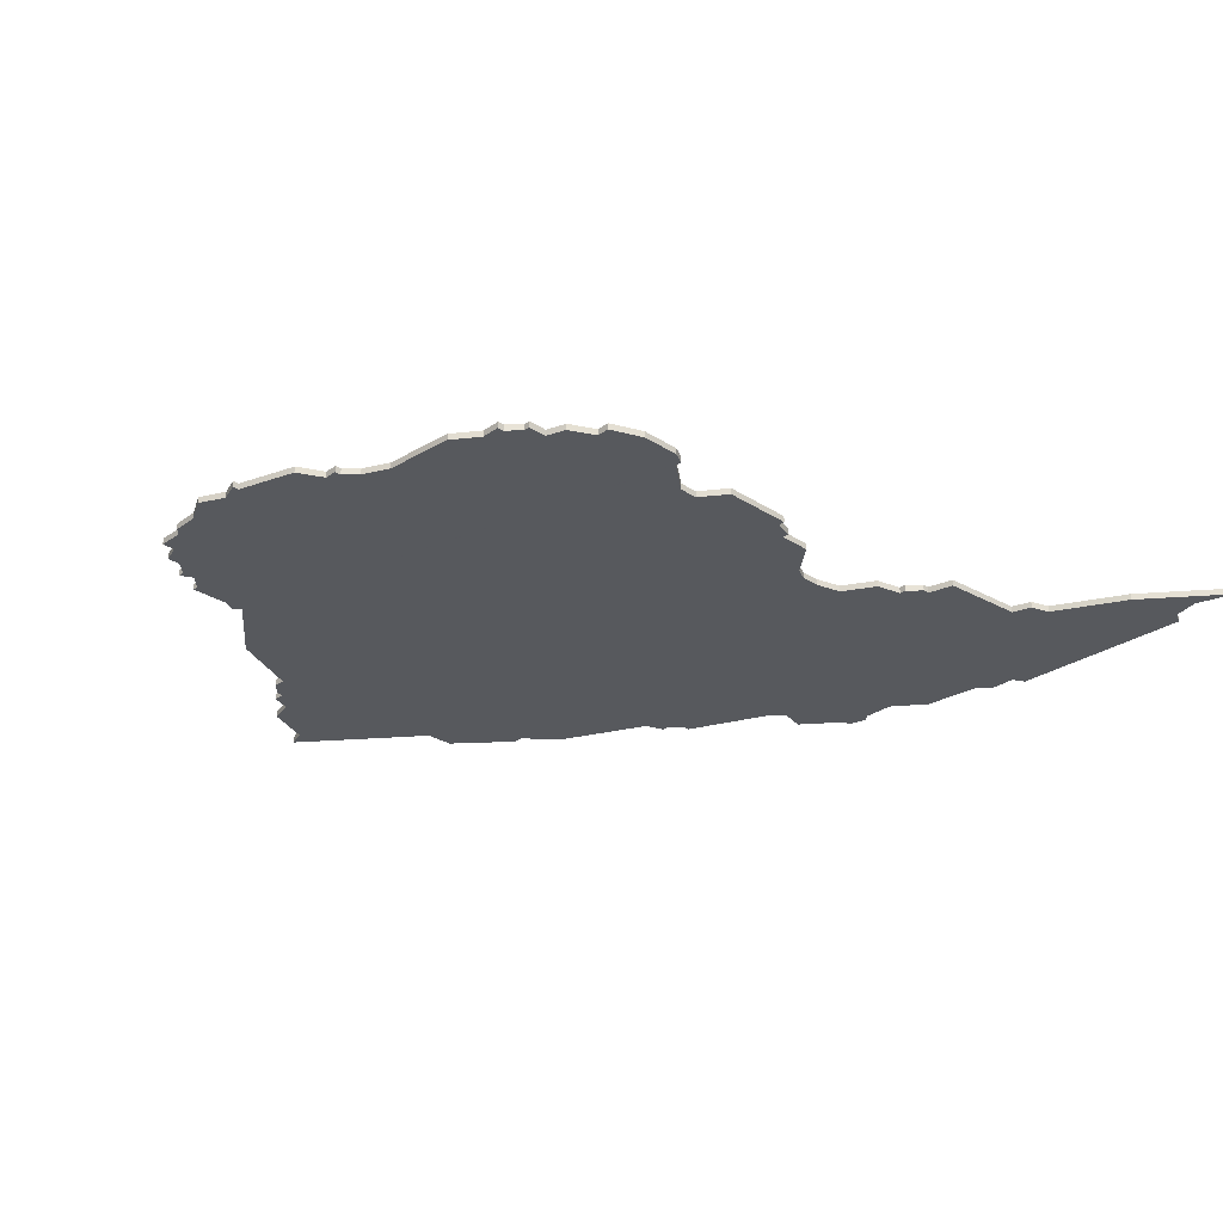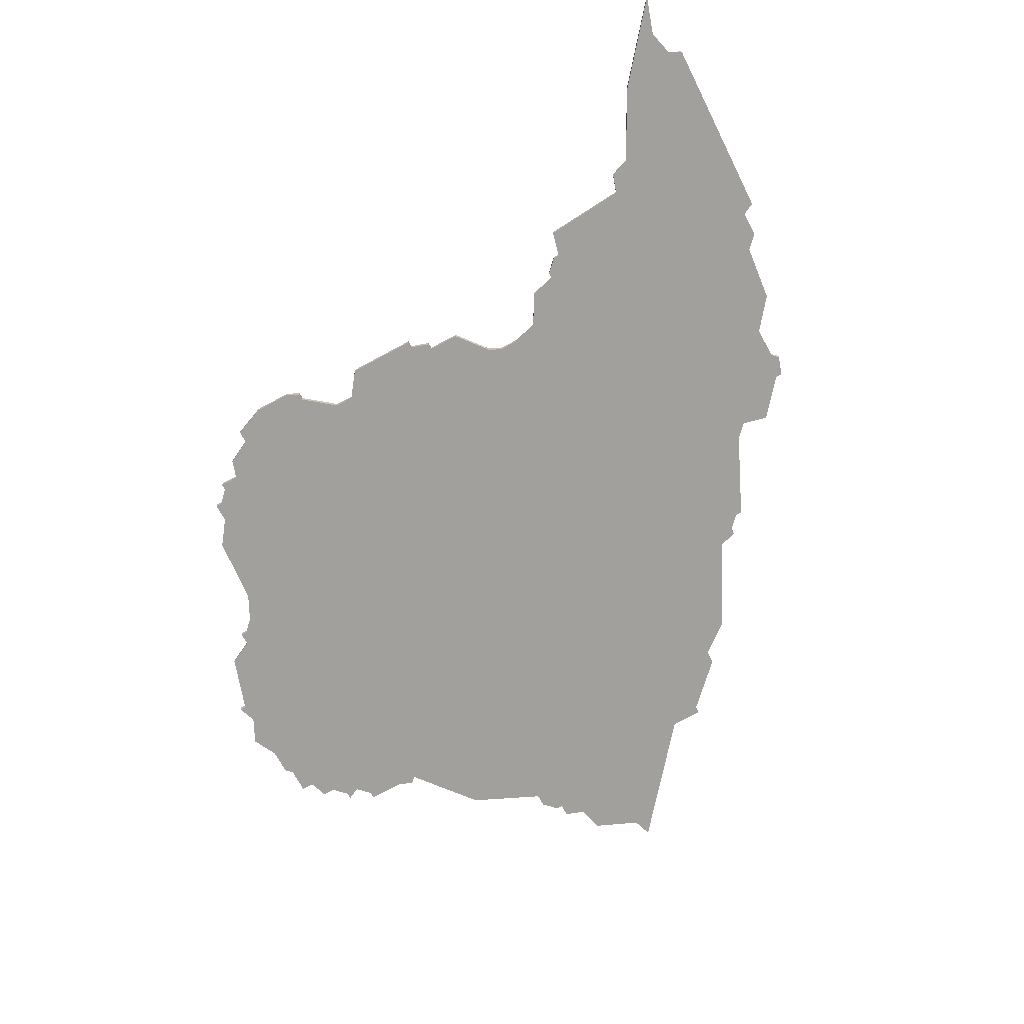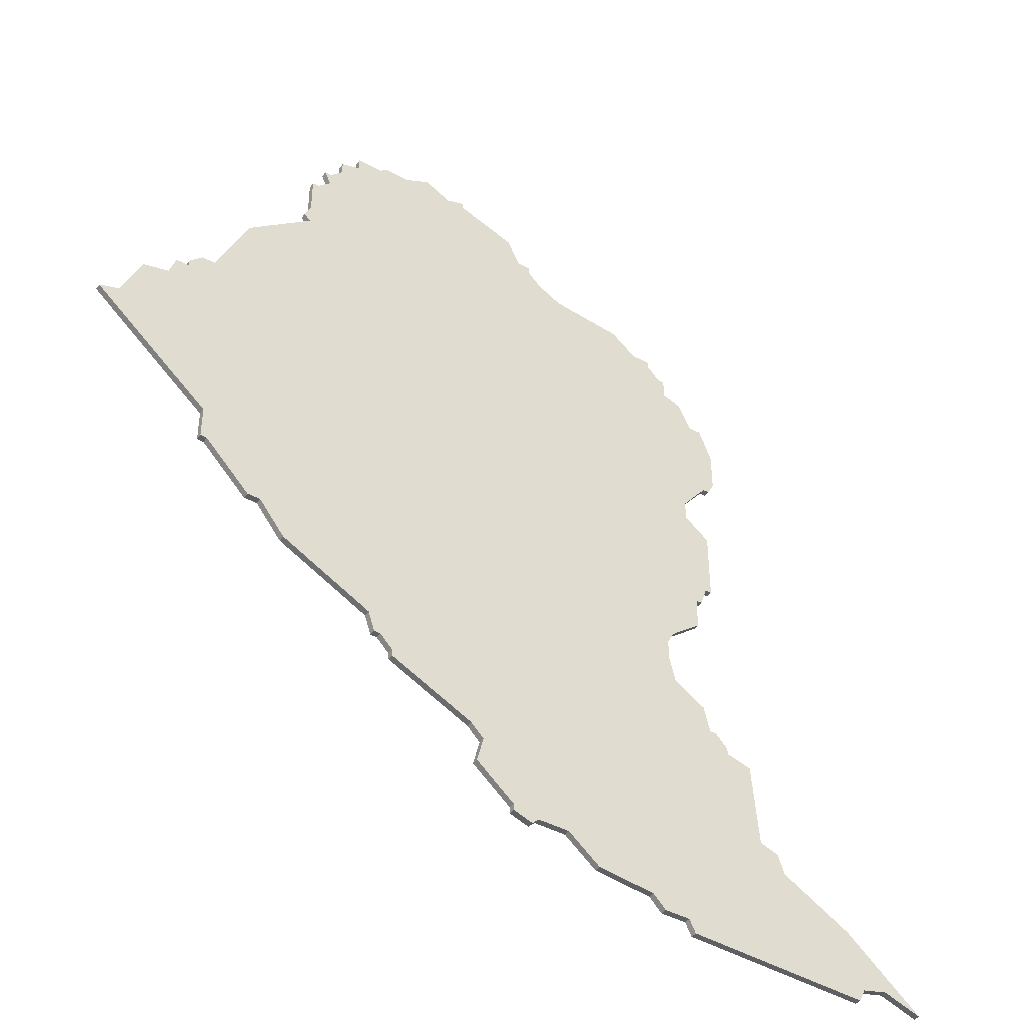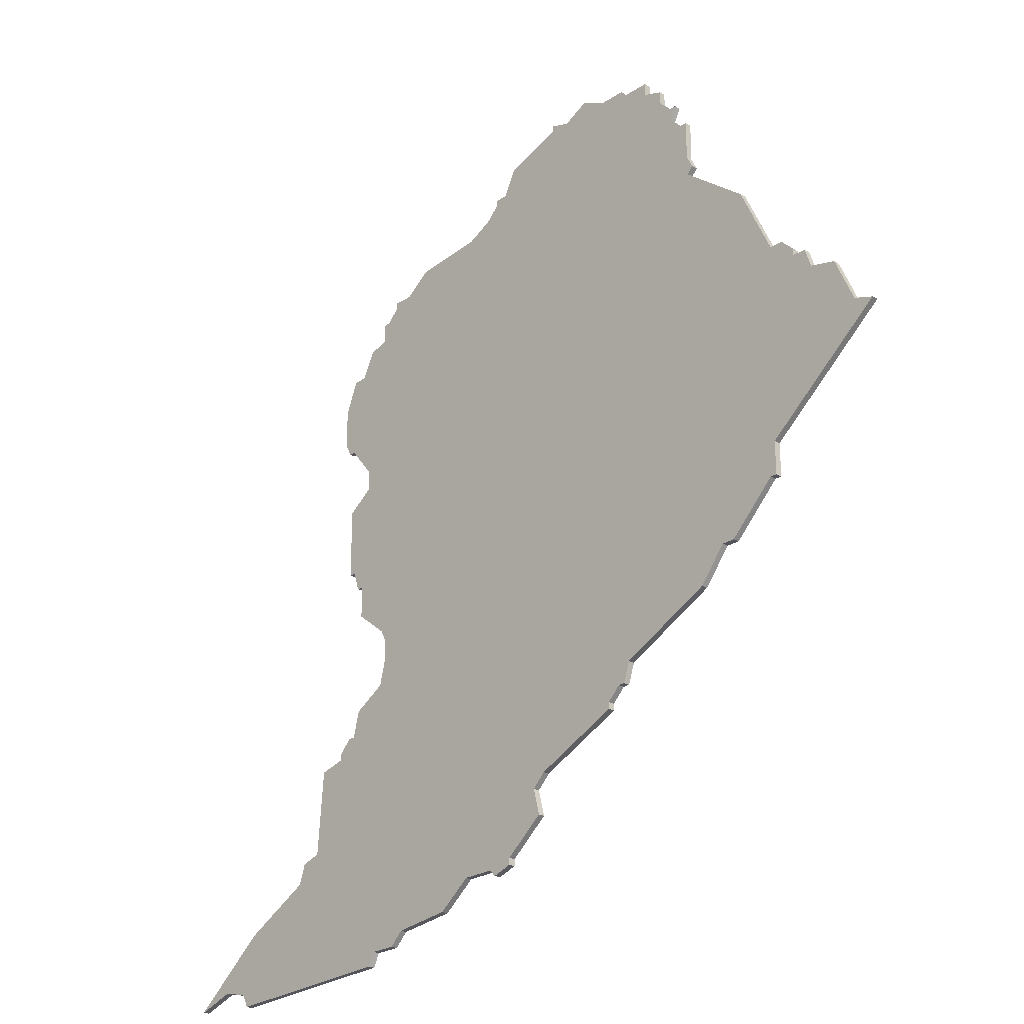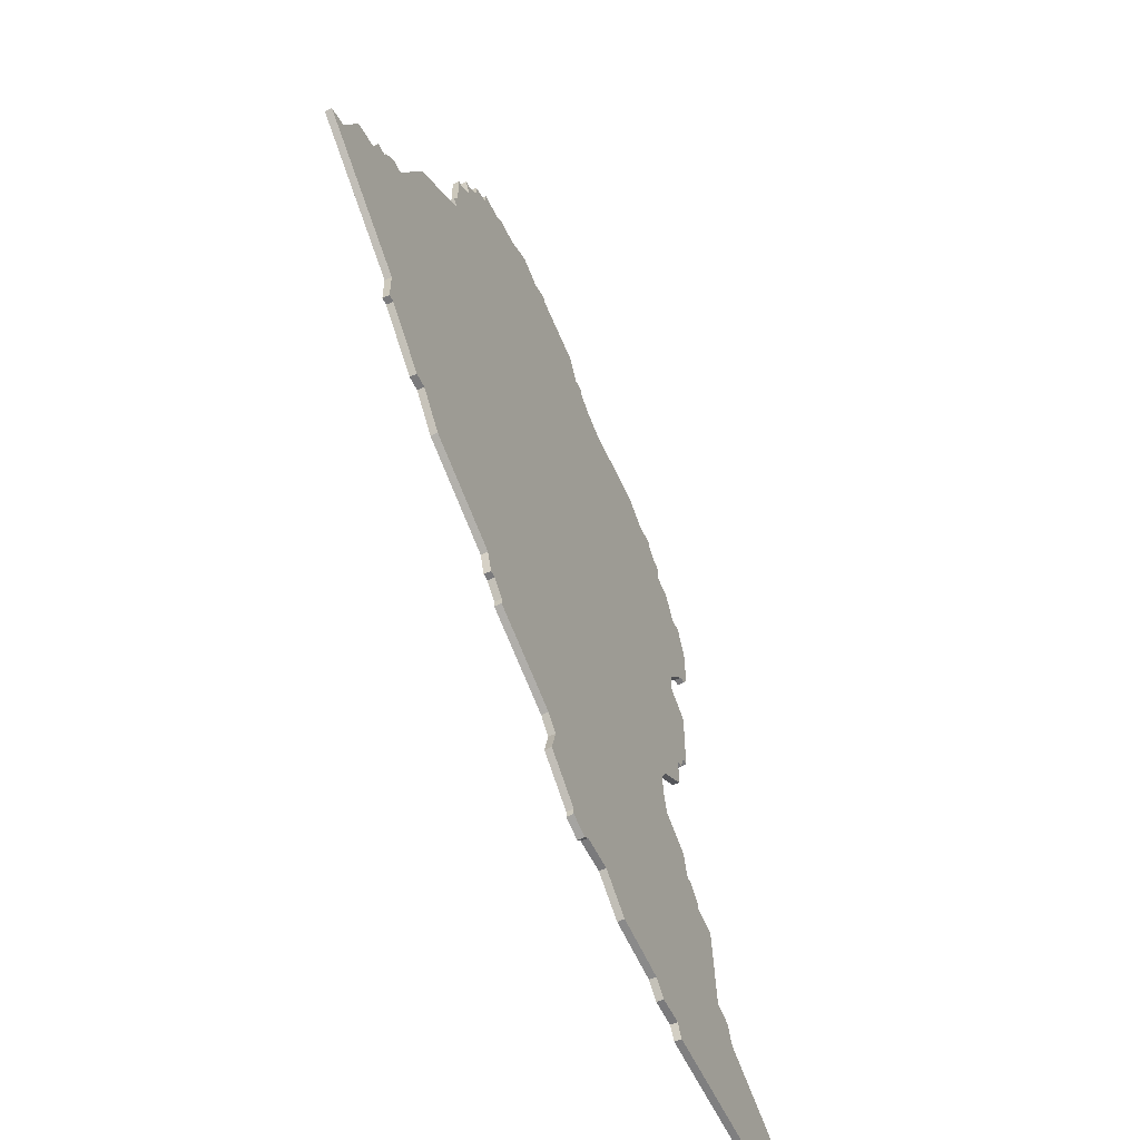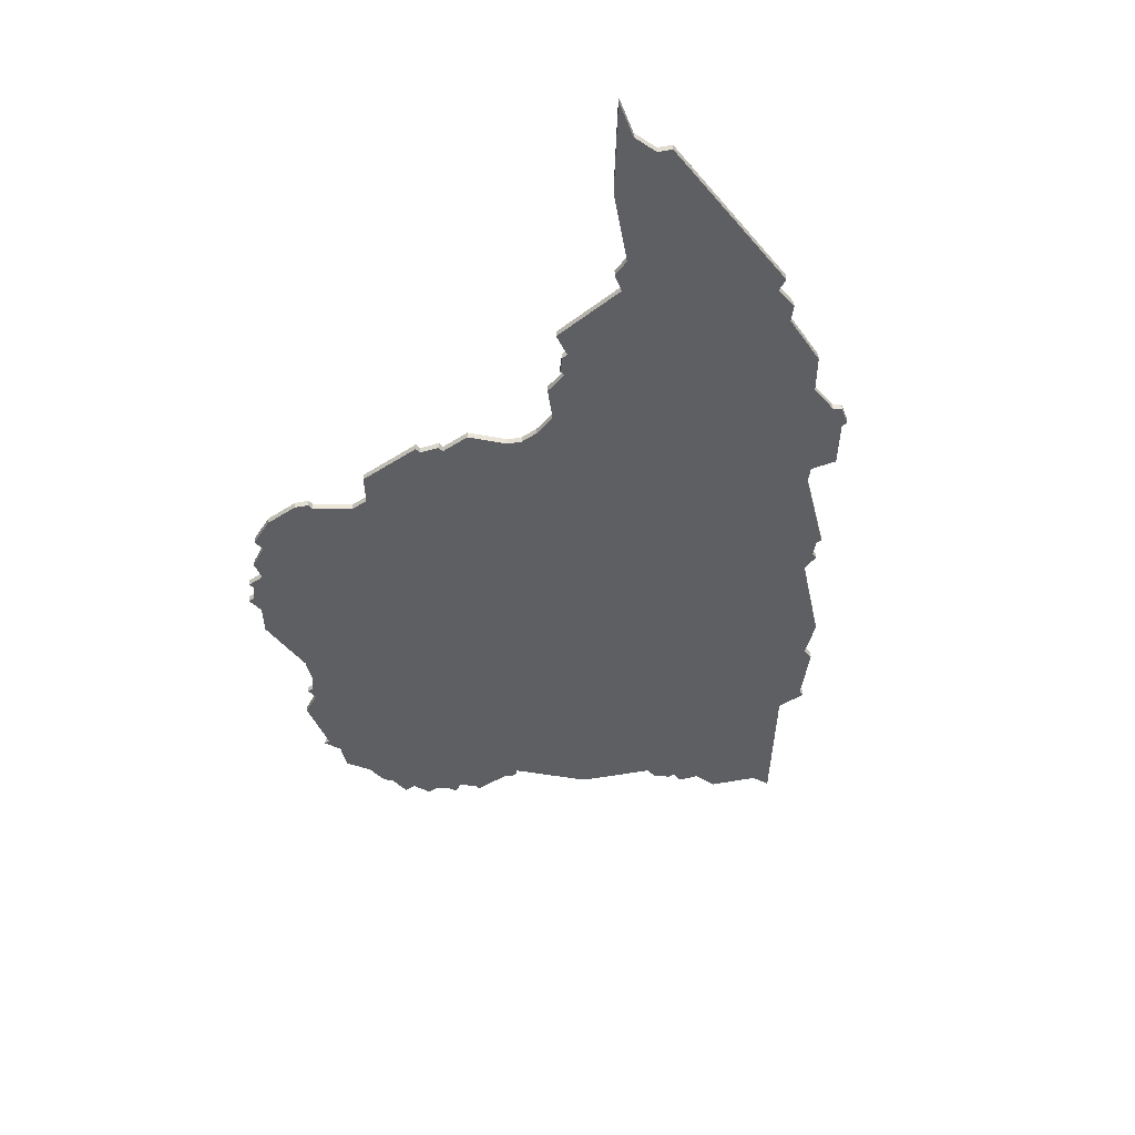
<metadata>
{"format":"obj","ext":"obj","renderer":"f3d","projection":"perspective","resolution":1024,"background":"white","views":[{"elev":-29.0,"azim":-133.7,"up":"+Z"},{"elev":-71.6,"azim":-61.5,"up":"+Z"},{"elev":-42.4,"azim":146.7,"up":"+Y"},{"elev":-24.9,"azim":46.3,"up":"+Y"},{"elev":-58.2,"azim":115.7,"up":"+Y"},{"elev":-41.6,"azim":-51.7,"up":"+Z"}]}
</metadata>
<code>
v 4865 -427 0
v 4864 -430 0
v 4853 -436 0
v 4841 -446 0
v 4847 -444 0
v 4851 -445 0
v 4852 -447 0
v 4881 -446 0
v 4882 -444 0
v 4886 -444 0
v 4888 -442 0
v 4897 -441 0
v 4902 -437 0
v 4907 -437 0
v 4908 -438 0
v 4911 -437 0
v 4911 -436 0
v 4917 -431 0
v 4916 -427 0
v 4918 -425 0
v 4931 -419 0
v 4931 -418 0
v 4933 -416 0
v 4934 -416 0
v 4935 -413 0
v 4949 -406 0
v 4953 -401 0
v 4955 -401 0
v 4962 -394 0
v 4963 -394 0
v 4963 -389 0
v 4981 -374 0
v 4978 -373 0
v 4975 -366 0
v 4971 -365 0
v 4970 -362 0
v 4968 -362 0
v 4968 -361 0
v 4966 -359 0
v 4964 -359 0
v 4959 -348 0
v 4949 -340 0
v 4950 -339 0
v 4949 -337 0
v 4949 -331 0
v 4948 -331 0
v 4946 -329 0
v 4947 -327 0
v 4946 -327 0
v 4944 -325 0
v 4944 -323 0
v 4941 -322 0
v 4941 -320 0
v 4937 -320 0
v 4936 -319 0
v 4932 -319 0
v 4928 -317 0
v 4924 -319 0
v 4921 -318 0
v 4921 -319 0
v 4912 -322 0
v 4910 -326 0
v 4908 -326 0
v 4908 -327 0
v 4906 -329 0
v 4902 -331 0
v 4891 -332 0
v 4887 -335 0
v 4884 -335 0
v 4884 -336 0
v 4882 -338 0
v 4881 -338 0
v 4881 -341 0
v 4878 -342 0
v 4876 -346 0
v 4874 -346 0
v 4872 -351 0
v 4872 -353 0
v 4872 -357 0
v 4873 -359 0
v 4874 -359 0
v 4878 -364 0
v 4878 -367 0
v 4874 -370 0
v 4874 -381 0
v 4875 -381 0
v 4876 -384 0
v 4877 -384 0
v 4877 -389 0
v 4882 -393 0
v 4883 -395 0
v 4883 -398 0
v 4882 -402 0
v 4877 -405 0
v 4876 -409 0
v 4875 -409 0
v 4873 -411 0
v 4873 -412 0
v 4869 -413 0
v 4868 -426 0
v 4865 -427 1
v 4864 -430 1
v 4853 -436 1
v 4841 -446 1
v 4847 -444 1
v 4851 -445 1
v 4852 -447 1
v 4881 -446 1
v 4882 -444 1
v 4886 -444 1
v 4888 -442 1
v 4897 -441 1
v 4902 -437 1
v 4907 -437 1
v 4908 -438 1
v 4911 -437 1
v 4911 -436 1
v 4917 -431 1
v 4916 -427 1
v 4918 -425 1
v 4931 -419 1
v 4931 -418 1
v 4933 -416 1
v 4934 -416 1
v 4935 -413 1
v 4949 -406 1
v 4953 -401 1
v 4955 -401 1
v 4962 -394 1
v 4963 -394 1
v 4963 -389 1
v 4981 -374 1
v 4978 -373 1
v 4975 -366 1
v 4971 -365 1
v 4970 -362 1
v 4968 -362 1
v 4968 -361 1
v 4966 -359 1
v 4964 -359 1
v 4959 -348 1
v 4949 -340 1
v 4950 -339 1
v 4949 -337 1
v 4949 -331 1
v 4948 -331 1
v 4946 -329 1
v 4947 -327 1
v 4946 -327 1
v 4944 -325 1
v 4944 -323 1
v 4941 -322 1
v 4941 -320 1
v 4937 -320 1
v 4936 -319 1
v 4932 -319 1
v 4928 -317 1
v 4924 -319 1
v 4921 -318 1
v 4921 -319 1
v 4912 -322 1
v 4910 -326 1
v 4908 -326 1
v 4908 -327 1
v 4906 -329 1
v 4902 -331 1
v 4891 -332 1
v 4887 -335 1
v 4884 -335 1
v 4884 -336 1
v 4882 -338 1
v 4881 -338 1
v 4881 -341 1
v 4878 -342 1
v 4876 -346 1
v 4874 -346 1
v 4872 -351 1
v 4872 -353 1
v 4872 -357 1
v 4873 -359 1
v 4874 -359 1
v 4878 -364 1
v 4878 -367 1
v 4874 -370 1
v 4874 -381 1
v 4875 -381 1
v 4876 -384 1
v 4877 -384 1
v 4877 -389 1
v 4882 -393 1
v 4883 -395 1
v 4883 -398 1
v 4882 -402 1
v 4877 -405 1
v 4876 -409 1
v 4875 -409 1
v 4873 -411 1
v 4873 -412 1
v 4869 -413 1
v 4868 -426 1
f 2 1 100
f 4 3 2
f 8 7 6
f 11 10 9
f 13 12 11
f 16 15 14
f 19 18 17
f 22 21 20
f 25 24 23
f 27 26 25
f 29 28 27
f 31 30 29
f 33 32 31
f 35 34 33
f 37 36 35
f 39 38 37
f 42 41 40
f 44 43 42
f 46 45 44
f 49 48 47
f 52 51 50
f 54 53 52
f 56 55 54
f 58 57 56
f 60 59 58
f 62 61 60
f 64 63 62
f 68 67 66
f 70 69 68
f 73 72 71
f 75 74 73
f 77 76 75
f 80 79 78
f 85 84 83
f 88 87 86
f 90 89 88
f 95 94 93
f 97 96 95
f 100 99 98
f 5 4 2
f 8 6 5
f 13 11 9
f 17 16 14
f 23 22 20
f 29 27 25
f 35 33 31
f 40 39 37
f 46 44 42
f 50 49 47
f 54 52 50
f 58 56 54
f 62 60 58
f 65 64 62
f 70 68 66
f 73 71 70
f 77 75 73
f 80 78 77
f 86 85 83
f 98 97 95
f 8 5 2
f 17 14 13
f 25 23 20
f 31 29 25
f 37 35 31
f 47 46 42
f 54 50 47
f 62 58 54
f 73 70 66
f 80 77 73
f 88 86 83
f 100 98 95
f 8 2 100
f 19 17 13
f 31 25 20
f 40 37 31
f 54 47 42
f 65 62 54
f 80 73 66
f 90 88 83
f 100 95 93
f 9 8 100
f 19 13 9
f 40 31 20
f 65 54 42
f 80 66 65
f 90 83 82
f 9 100 93
f 20 19 9
f 42 40 20
f 80 65 42
f 91 90 82
f 9 93 92
f 42 20 9
f 81 80 42
f 42 9 92
f 82 81 42
f 42 92 91
f 91 82 42
f 200 101 102
f 102 103 104
f 106 107 108
f 109 110 111
f 111 112 113
f 114 115 116
f 117 118 119
f 120 121 122
f 123 124 125
f 125 126 127
f 127 128 129
f 129 130 131
f 131 132 133
f 133 134 135
f 135 136 137
f 137 138 139
f 140 141 142
f 142 143 144
f 144 145 146
f 147 148 149
f 150 151 152
f 152 153 154
f 154 155 156
f 156 157 158
f 158 159 160
f 160 161 162
f 162 163 164
f 166 167 168
f 168 169 170
f 171 172 173
f 173 174 175
f 175 176 177
f 178 179 180
f 183 184 185
f 186 187 188
f 188 189 190
f 193 194 195
f 195 196 197
f 198 199 200
f 102 104 105
f 105 106 108
f 109 111 113
f 114 116 117
f 120 122 123
f 125 127 129
f 131 133 135
f 137 139 140
f 142 144 146
f 147 149 150
f 150 152 154
f 154 156 158
f 158 160 162
f 162 164 165
f 166 168 170
f 170 171 173
f 173 175 177
f 177 178 180
f 183 185 186
f 195 197 198
f 102 105 108
f 113 114 117
f 120 123 125
f 125 129 131
f 131 135 137
f 142 146 147
f 147 150 154
f 154 158 162
f 166 170 173
f 173 177 180
f 183 186 188
f 195 198 200
f 200 102 108
f 113 117 119
f 120 125 131
f 131 137 140
f 142 147 154
f 154 162 165
f 166 173 180
f 183 188 190
f 193 195 200
f 200 108 109
f 109 113 119
f 120 131 140
f 142 154 165
f 165 166 180
f 182 183 190
f 193 200 109
f 109 119 120
f 120 140 142
f 142 165 180
f 182 190 191
f 192 193 109
f 109 120 142
f 142 180 181
f 192 109 142
f 142 181 182
f 191 192 142
f 142 182 191
f 102 101 2
f 2 101 1
f 103 102 3
f 3 102 2
f 104 103 4
f 4 103 3
f 105 104 5
f 5 104 4
f 106 105 6
f 6 105 5
f 107 106 7
f 7 106 6
f 108 107 8
f 8 107 7
f 109 108 9
f 9 108 8
f 110 109 10
f 10 109 9
f 111 110 11
f 11 110 10
f 112 111 12
f 12 111 11
f 113 112 13
f 13 112 12
f 114 113 14
f 14 113 13
f 115 114 15
f 15 114 14
f 116 115 16
f 16 115 15
f 117 116 17
f 17 116 16
f 118 117 18
f 18 117 17
f 119 118 19
f 19 118 18
f 120 119 20
f 20 119 19
f 121 120 21
f 21 120 20
f 122 121 22
f 22 121 21
f 123 122 23
f 23 122 22
f 124 123 24
f 24 123 23
f 125 124 25
f 25 124 24
f 126 125 26
f 26 125 25
f 127 126 27
f 27 126 26
f 128 127 28
f 28 127 27
f 129 128 29
f 29 128 28
f 130 129 30
f 30 129 29
f 131 130 31
f 31 130 30
f 132 131 32
f 32 131 31
f 133 132 33
f 33 132 32
f 134 133 34
f 34 133 33
f 135 134 35
f 35 134 34
f 136 135 36
f 36 135 35
f 137 136 37
f 37 136 36
f 138 137 38
f 38 137 37
f 139 138 39
f 39 138 38
f 140 139 40
f 40 139 39
f 141 140 41
f 41 140 40
f 142 141 42
f 42 141 41
f 143 142 43
f 43 142 42
f 144 143 44
f 44 143 43
f 145 144 45
f 45 144 44
f 146 145 46
f 46 145 45
f 147 146 47
f 47 146 46
f 148 147 48
f 48 147 47
f 149 148 49
f 49 148 48
f 150 149 50
f 50 149 49
f 151 150 51
f 51 150 50
f 152 151 52
f 52 151 51
f 153 152 53
f 53 152 52
f 154 153 54
f 54 153 53
f 155 154 55
f 55 154 54
f 156 155 56
f 56 155 55
f 157 156 57
f 57 156 56
f 158 157 58
f 58 157 57
f 159 158 59
f 59 158 58
f 160 159 60
f 60 159 59
f 161 160 61
f 61 160 60
f 162 161 62
f 62 161 61
f 163 162 63
f 63 162 62
f 164 163 64
f 64 163 63
f 165 164 65
f 65 164 64
f 166 165 66
f 66 165 65
f 167 166 67
f 67 166 66
f 168 167 68
f 68 167 67
f 169 168 69
f 69 168 68
f 170 169 70
f 70 169 69
f 171 170 71
f 71 170 70
f 172 171 72
f 72 171 71
f 173 172 73
f 73 172 72
f 174 173 74
f 74 173 73
f 175 174 75
f 75 174 74
f 176 175 76
f 76 175 75
f 177 176 77
f 77 176 76
f 178 177 78
f 78 177 77
f 179 178 79
f 79 178 78
f 180 179 80
f 80 179 79
f 181 180 81
f 81 180 80
f 182 181 82
f 82 181 81
f 183 182 83
f 83 182 82
f 184 183 84
f 84 183 83
f 185 184 85
f 85 184 84
f 186 185 86
f 86 185 85
f 187 186 87
f 87 186 86
f 188 187 88
f 88 187 87
f 189 188 89
f 89 188 88
f 190 189 90
f 90 189 89
f 191 190 91
f 91 190 90
f 192 191 92
f 92 191 91
f 193 192 93
f 93 192 92
f 194 193 94
f 94 193 93
f 195 194 95
f 95 194 94
f 196 195 96
f 96 195 95
f 197 196 97
f 97 196 96
f 198 197 98
f 98 197 97
f 199 198 99
f 99 198 98
f 101 200 1
f 1 200 100
f 200 199 100
f 100 199 99

</code>
